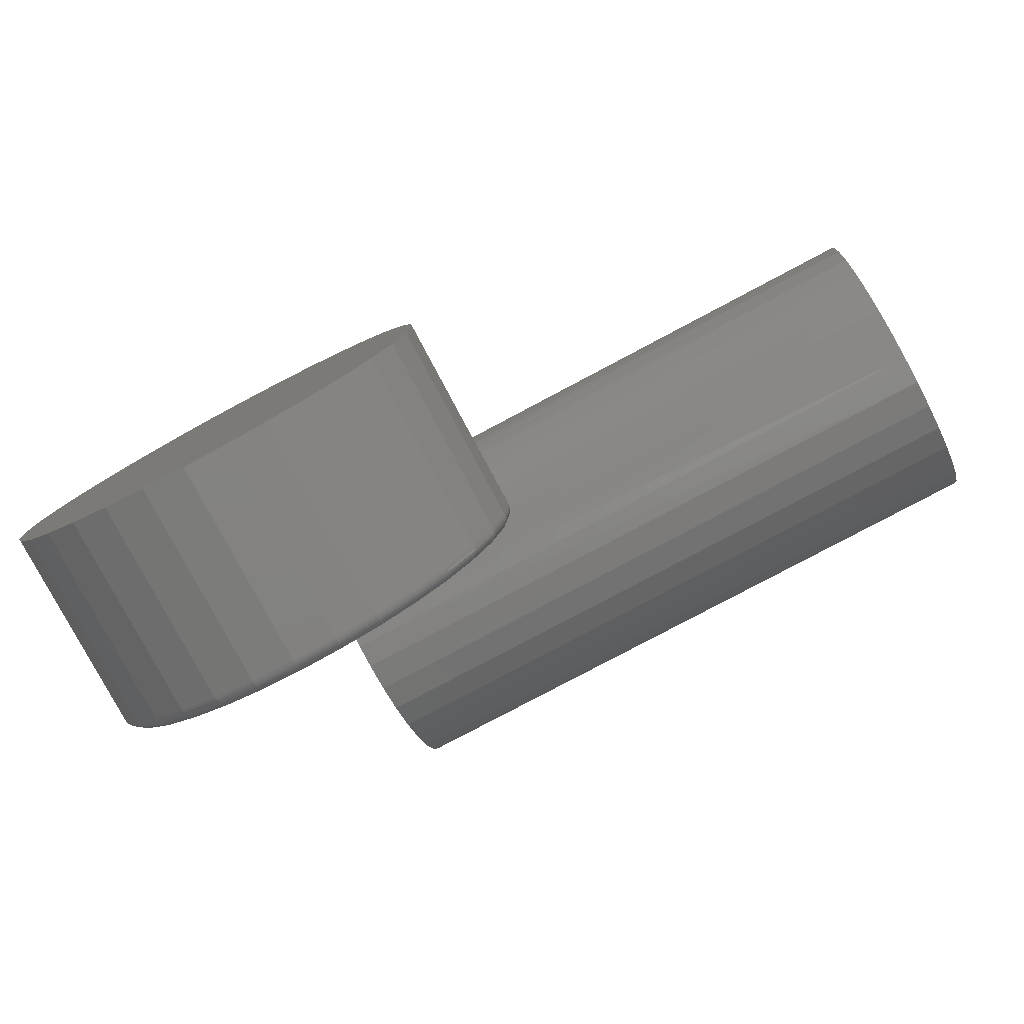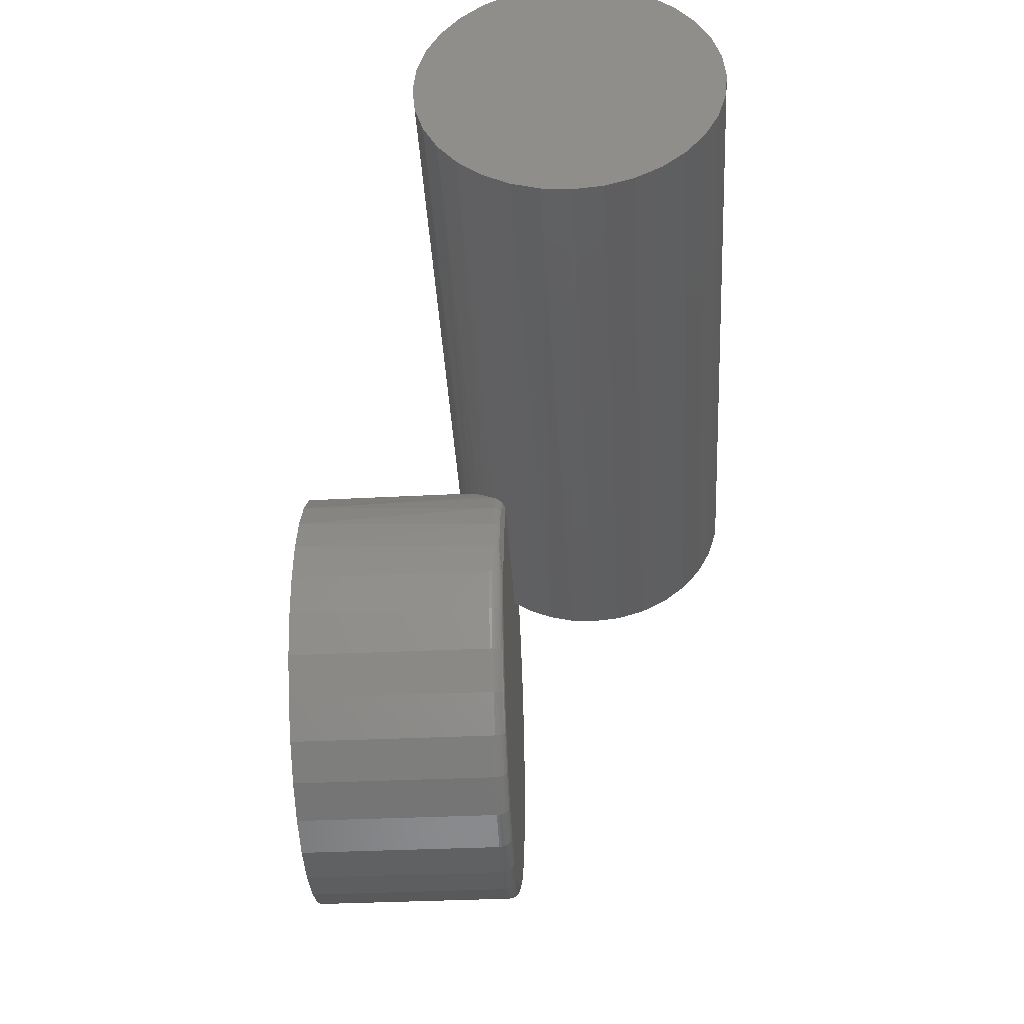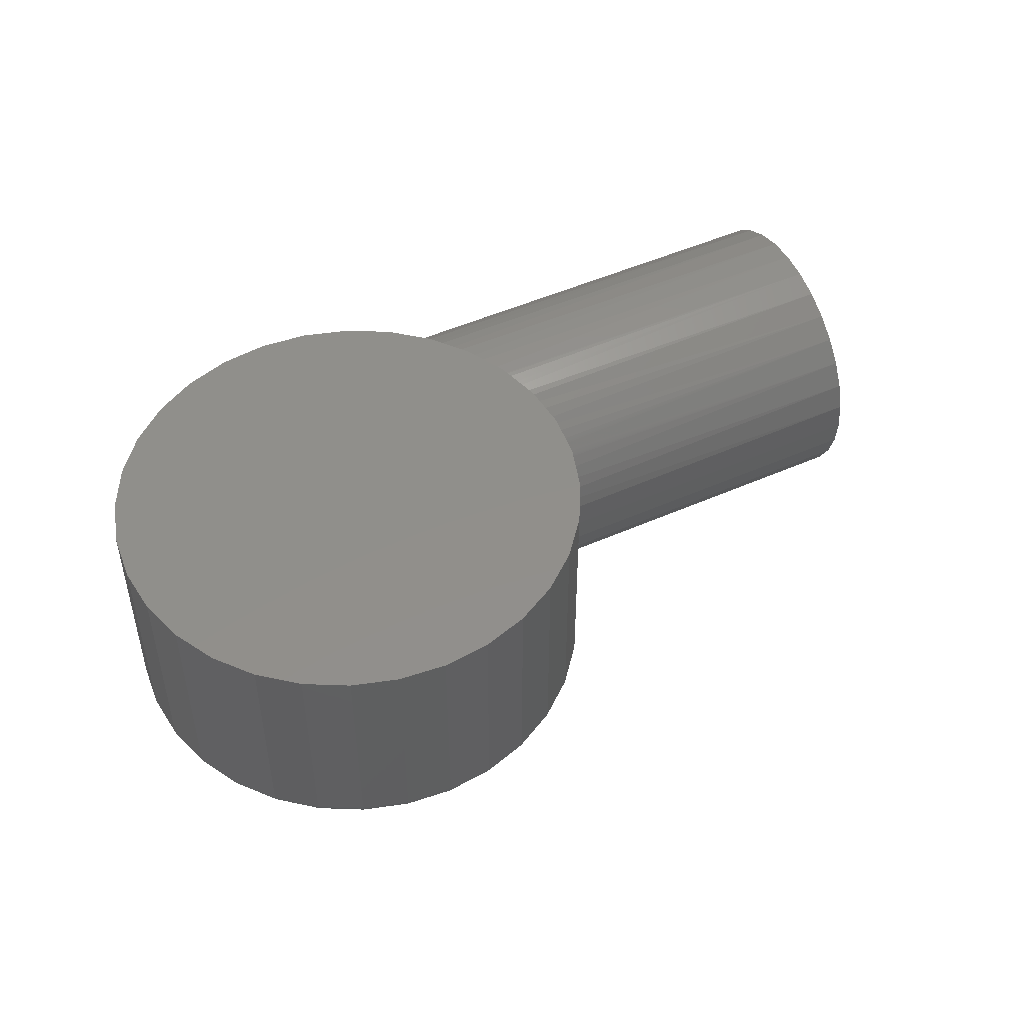
<metadata>
{"format":"stl","ext":"stl","renderer":"f3d","projection":"perspective","resolution":1024,"background":"white","views":[{"elev":-79.3,"azim":28.0,"up":"+Y"},{"elev":-39.3,"azim":93.3,"up":"+Y"},{"elev":50.0,"azim":-25.9,"up":"+Z"}]}
</metadata>
<code>
# stl→obj: 319 verts, 634 faces
v 0.2022 0.1563 0.01562
v 0.2036 0.1542 0.01339
v 0.75 0.1591 0.01846
v 0.75 0.1126 -0.06845
v 0.75 0.1223 -0.03661
v -2.97e-18 0.118 -0.04805
v -4.36e-18 0.1286 -0.02302
v 0.2045 0.1521 0.01108
v 0.2049 0.1502 0.008869
v 0.1287 0.2212 0.058
v 0.1449 0.2109 0.05387
v 0.75 0.2142 0.05525
v 0.75 0.246 0.06491
v 0.1116 0.2304 0.06105
v 0.07522 0.2449 0.0647
v 0.03806 0.2535 0.06624
v -9.407e-18 0.2886 0.06791
v 0.75 0.2791 0.06817
v 0.75 0.3122 0.06491
v -9.14e-18 0.3204 0.06309
v 0.75 0.3441 0.05525
v -8.545e-18 0.3506 0.05238
v 0.75 0.3734 0.03957
v -7.646e-18 0.3783 0.03617
v 0.75 0.3991 0.01846
v -6.473e-18 0.4025 0.01504
v 0.75 0.4202 -0.007262
v -5.069e-18 0.4222 -0.01026
v 0.75 0.4359 -0.03661
v -3.483e-18 0.4368 -0.03882
v 0.75 0.4456 -0.06845
v -9.339e-18 0.2566 0.06667
v 0.75 0.138 -0.007262
v 0.2048 0.1493 0.007829
v 0.2044 0.1477 0.005829
v 0.2033 0.1462 0.004033
v 0.2017 0.145 0.0025
v 0.1996 0.1441 0.001294
v 0.1971 0.1435 0.0004664
v 0.1957 0.1433 0.0002097
v 0.1926 0.1431 0
v -5.638e-18 0.1431 0
v -5.915e-33 0.1094 -0.1016
v 0.75 0.1094 -0.1016
v -1.504e-18 0.1116 -0.07446
v 0.75 0.1848 0.03957
v 0.1821 0.1795 0.0359
v 0.1929 0.1678 0.0266
v 0.1646 0.1958 0.0463
v 0.75 0.4488 -0.1016
v 0 0.4488 -0.1016
v -1.773e-18 0.4458 -0.06962
v 9.241e-18 0.3122 -0.268
v 9.241e-18 0.246 -0.268
v 8.705e-18 0.3441 -0.2584
v 9.422e-18 0.2791 -0.2713
v -2.711e-17 0.2566 0.01562
v -6.369e-18 0.2564 0.01318
v -1.616e-08 0.241 0
v -5.648e-18 0.2433 0.000176
v -5.679e-18 0.2457 0.0007358
v -5.73e-18 0.248 0.001666
v -5.801e-18 0.2501 0.002944
v -5.89e-18 0.252 0.004537
v -5.993e-18 0.2536 0.006406
v -6.11e-18 0.2549 0.008504
v -6.236e-18 0.2558 0.01078
v 8.705e-18 0.2142 -0.2584
v 7.834e-18 0.1848 -0.2427
v 7.834e-18 0.3734 -0.2427
v 6.663e-18 0.1591 -0.2216
v 6.663e-18 0.3991 -0.2216
v 5.235e-18 0.138 -0.1959
v 5.235e-18 0.4202 -0.1959
v 3.606e-18 0.1223 -0.1665
v 3.606e-18 0.4359 -0.1665
v 1.838e-18 0.1126 -0.1347
v 1.838e-18 0.4456 -0.1347
v -0.2529 0.05006 0.25
v -0.2383 0.09819 0.25
v -0.2422 0.08801 0.01562
v -0.2232 0.1286 0.01562
v -0.2146 0.1425 0.25
v -0.1974 0.1653 0.01562
v -0.1827 0.1814 0.25
v -0.1656 0.197 0.01562
v -0.1438 0.2133 0.25
v -0.1288 0.2226 0.01562
v -0.09942 0.237 0.25
v -0.08809 0.2414 0.01562
v -0.05129 0.2516 0.25
v -0.04471 0.2529 0.01562
v -0.001234 0.2566 0.25
v 0.04882 0.2516 0.25
v 0.09695 0.237 0.25
v 0.1802 0.1814 0.25
v 0.225 0.1211 0.01562
v 0.2358 0.09819 0.25
v 0.2417 0.08255 0.01562
v 0.2504 0.05006 0.25
v 0.2121 0.1425 0.25
v -0.2578 3.142e-17 0.01562
v -0.2578 3.142e-17 0.25
v -0.2539 0.04469 0.01562
v 0.1413 0.2133 0.25
v 0.2553 0 0.25
v 0.2553 -2.907e-16 0.01562
v 0.2519 0.04183 0.01562
v 0.04577 -0.2363 0
v -0.04824 -0.2363 0
v 0.09098 -0.2226 0
v -0.001234 -0.241 0
v 0.2128 0.1106 0
v -0.2097 0.1208 0
v -0.1855 0.1553 0
v -0.1556 0.185 0
v -0.121 0.2091 0
v -0.08274 0.2267 0
v -0.04199 0.2375 0
v -0.09344 -0.2226 0
v -0.1351 -0.2003 0
v 0.1326 -0.2003 0
v -0.1716 -0.1704 0
v 0.1691 -0.1704 0
v -0.2016 -0.1339 0
v 0.1991 -0.1339 0
v -0.2238 -0.09221 0
v 0.2214 -0.09221 0
v -0.2376 -0.04701 0
v 0.2351 -0.04701 0
v -0.2422 -1.761e-16 0
v 0.2397 -5.062e-17 0
v -0.2385 0.04198 0
v 0.2367 0.03815 0
v -0.2276 0.08267 0
v 0.2276 0.07533 0
v 0.2247 0.1209 0.01258
v 0.2239 0.1205 0.009646
v 0.2227 0.1198 0.006944
v 0.221 0.1189 0.004576
v 0.2374 0.08108 0.004576
v 0.2474 0.04109 0.004576
v 0.2508 8.327e-17 0.004576
v 0.2484 6.939e-17 0.002633
v 0.2457 6.939e-17 0.001189
v 0.2428 6.939e-17 0.0003002
v 0.2516 0.04179 0.01258
v 0.255 6.939e-17 0.01258
v 0.2507 0.04164 0.009646
v 0.2542 8.327e-17 0.009646
v 0.2493 0.04141 0.006944
v 0.2527 8.327e-17 0.006944
v 0.2414 0.08245 0.01258
v 0.2406 0.08217 0.009646
v 0.2392 0.0817 0.006944
v -0.1406 0.21 0.004576
v -0.09678 0.2332 0.004576
v -0.179 0.1786 0.004576
v -0.2105 0.1404 0.004576
v -0.2339 0.09674 0.004576
v -0.2552 -1.665e-16 0.006944
v -0.2566 -1.665e-16 0.009646
v -0.2575 -1.665e-16 0.01258
v -0.2452 -1.665e-16 0.0003002
v -0.04929 0.2474 0.004576
v -0.2484 0.04932 0.004576
v -0.2482 -1.665e-16 0.001189
v -0.2509 -1.665e-16 0.002633
v -0.2532 -1.665e-16 0.004576
v 0.75 0.3441 -0.2584
v 0.75 0.246 -0.268
v 0.75 0.3122 -0.268
v 0.75 0.2791 -0.2713
v 0.75 0.4456 -0.1347
v 0.75 0.1126 -0.1347
v 0.75 0.4359 -0.1665
v 0.75 0.1223 -0.1665
v 0.75 0.4202 -0.1959
v 0.75 0.138 -0.1959
v 0.75 0.3991 -0.2216
v 0.75 0.1591 -0.2216
v 0.75 0.3734 -0.2427
v 0.75 0.1848 -0.2427
v 0.75 0.2142 -0.2584
v 0.2504 -0.05006 0.01562
v 0.2504 -0.05006 0.25
v 0.2358 -0.09819 0.01562
v 0.2358 -0.09819 0.25
v 0.2121 -0.1425 0.01562
v 0.2121 -0.1425 0.25
v 0.1802 -0.1814 0.01562
v 0.1802 -0.1814 0.25
v 0.1413 -0.2133 0.01562
v 0.1413 -0.2133 0.25
v 0.09695 -0.237 0.01562
v 0.09695 -0.237 0.25
v 0.04882 -0.2516 0.01562
v 0.04882 -0.2516 0.25
v -0.001234 -0.2566 0.01562
v -0.001234 -0.2566 0.25
v -0.05129 -0.2516 0.01562
v -0.05129 -0.2516 0.25
v -0.09942 -0.237 0.01562
v -0.09942 -0.237 0.25
v -0.1438 -0.2133 0.01562
v -0.1438 -0.2133 0.25
v -0.1827 -0.1814 0.01562
v -0.1827 -0.1814 0.25
v -0.2146 -0.1425 0.01562
v -0.2146 -0.1425 0.25
v -0.2383 -0.09819 0.01562
v -0.2383 -0.09819 0.25
v -0.2529 -0.05006 0.01562
v -0.2529 -0.05006 0.25
v 0.2501 -0.05 0.01258
v 0.2492 -0.04982 0.009646
v 0.2478 -0.04954 0.006944
v 0.2459 -0.04916 0.004576
v 0.2436 -0.0487 0.002633
v 0.241 -0.04817 0.001189
v 0.2381 -0.0476 0.0003002
v -0.2526 -0.05 0.01258
v -0.2517 -0.04982 0.009646
v -0.2503 -0.04954 0.006944
v -0.2484 -0.04916 0.004576
v -0.2461 -0.0487 0.002633
v -0.2434 -0.04817 0.001189
v -0.2405 -0.0476 0.0003002
v -0.238 -0.09807 0.01258
v -0.2372 -0.09773 0.009646
v -0.2358 -0.09718 0.006944
v -0.2341 -0.09644 0.004576
v -0.2319 -0.09553 0.002633
v -0.2294 -0.0945 0.001189
v -0.2267 -0.09338 0.0003002
v -0.2143 -0.1424 0.01258
v -0.2136 -0.1419 0.009646
v -0.2124 -0.1411 0.006944
v -0.2108 -0.14 0.004576
v -0.2088 -0.1387 0.002633
v -0.2066 -0.1372 0.001189
v -0.2041 -0.1356 0.0003002
v -0.1825 -0.1812 0.01258
v -0.1818 -0.1806 0.009646
v -0.1808 -0.1796 0.006944
v -0.1794 -0.1782 0.004576
v -0.1778 -0.1765 0.002633
v -0.1758 -0.1746 0.001189
v -0.1738 -0.1725 0.0003002
v -0.1436 -0.2131 0.01258
v -0.1431 -0.2123 0.009646
v -0.1423 -0.2111 0.006944
v -0.1412 -0.2095 0.004576
v -0.1399 -0.2076 0.002633
v -0.1384 -0.2053 0.001189
v -0.1368 -0.2029 0.0003002
v -0.09931 -0.2368 0.01258
v -0.09897 -0.2359 0.009646
v -0.09841 -0.2346 0.006944
v -0.09767 -0.2328 0.004576
v -0.09676 -0.2306 0.002633
v -0.09573 -0.2281 0.001189
v -0.09461 -0.2254 0.0003002
v -0.05123 -0.2514 0.01258
v -0.05106 -0.2505 0.009646
v -0.05078 -0.2491 0.006944
v -0.0504 -0.2472 0.004576
v -0.04993 -0.2448 0.002633
v -0.04941 -0.2422 0.001189
v -0.04884 -0.2393 0.0003002
v -0.001234 -0.2563 0.01258
v -0.001234 -0.2554 0.009646
v -0.001234 -0.2539 0.006944
v -0.001234 -0.252 0.004576
v -0.001234 -0.2496 0.002633
v -0.001234 -0.2469 0.001189
v -0.001234 -0.244 0.0003002
v 0.04876 -0.2514 0.01258
v 0.04859 -0.2505 0.009646
v 0.04831 -0.2491 0.006944
v 0.04793 -0.2472 0.004576
v 0.04747 -0.2448 0.002633
v 0.04694 -0.2422 0.001189
v 0.04637 -0.2393 0.0003002
v 0.09684 -0.2368 0.01258
v 0.0965 -0.2359 0.009646
v 0.09595 -0.2346 0.006944
v 0.0952 -0.2328 0.004576
v 0.0943 -0.2306 0.002633
v 0.09326 -0.2281 0.001189
v 0.09214 -0.2254 0.0003002
v 0.1411 -0.2131 0.01258
v 0.1407 -0.2123 0.009646
v 0.1399 -0.2111 0.006944
v 0.1388 -0.2095 0.004576
v 0.1375 -0.2076 0.002633
v 0.136 -0.2053 0.001189
v 0.1343 -0.2029 0.0003002
v 0.18 -0.1812 0.01258
v 0.1794 -0.1806 0.009646
v 0.1783 -0.1796 0.006944
v 0.177 -0.1782 0.004576
v 0.1753 -0.1765 0.002633
v 0.1734 -0.1746 0.001189
v 0.1713 -0.1725 0.0003002
v 0.2119 -0.1424 0.01258
v 0.2111 -0.1419 0.009646
v 0.2099 -0.1411 0.006944
v 0.2083 -0.14 0.004576
v 0.2063 -0.1387 0.002633
v 0.2041 -0.1372 0.001189
v 0.2016 -0.1356 0.0003002
v 0.2355 -0.09807 0.01258
v 0.2347 -0.09773 0.009646
v 0.2334 -0.09718 0.006944
v 0.2316 -0.09644 0.004576
v 0.2294 -0.09553 0.002633
v 0.2269 -0.0945 0.001189
v 0.2242 -0.09338 0.0003002
f 1 2 3
f 4 5 6
f 7 6 5
f 8 9 3
f 3 2 8
f 10 11 12
f 12 13 10
f 14 10 13
f 13 15 14
f 16 15 13
f 17 18 19
f 17 19 20
f 20 19 21
f 20 21 22
f 22 21 23
f 22 23 24
f 24 23 25
f 24 25 26
f 26 25 27
f 26 27 28
f 28 27 29
f 28 29 30
f 30 29 31
f 32 16 13
f 32 13 18
f 32 18 17
f 33 3 9
f 33 9 34
f 33 34 35
f 33 35 36
f 33 36 37
f 33 37 38
f 33 38 39
f 33 39 40
f 33 40 41
f 33 41 42
f 33 42 7
f 33 7 5
f 43 44 45
f 45 44 4
f 45 4 6
f 46 47 3
f 3 47 48
f 3 48 1
f 12 11 46
f 46 11 49
f 46 49 47
f 50 51 31
f 31 51 52
f 31 52 30
f 30 6 7
f 53 54 55
f 56 54 53
f 57 20 22
f 57 22 24
f 57 24 26
f 57 26 58
f 28 30 7
f 28 7 42
f 28 42 59
f 28 59 60
f 28 60 61
f 28 61 62
f 28 62 63
f 28 63 64
f 28 64 65
f 28 65 66
f 28 66 67
f 28 67 58
f 28 58 26
f 17 20 32
f 32 20 57
f 54 68 55
f 55 68 69
f 55 69 70
f 70 69 71
f 70 71 72
f 72 71 73
f 72 73 74
f 74 73 75
f 74 75 76
f 76 75 77
f 76 77 78
f 78 77 43
f 78 43 51
f 51 43 45
f 51 45 52
f 52 45 6
f 52 6 30
f 79 80 81
f 82 81 80
f 80 83 82
f 84 82 83
f 83 85 84
f 86 84 85
f 85 87 86
f 86 87 88
f 88 87 89
f 88 89 90
f 90 89 91
f 90 91 92
f 92 91 93
f 15 16 94
f 94 95 15
f 49 96 47
f 97 98 99
f 99 98 100
f 32 57 92
f 32 92 93
f 32 93 94
f 32 94 16
f 101 98 97
f 101 97 1
f 101 1 48
f 101 48 47
f 101 47 96
f 102 103 104
f 104 103 79
f 104 79 81
f 105 10 95
f 95 10 14
f 95 14 15
f 96 49 105
f 105 49 11
f 105 11 10
f 106 107 100
f 100 107 108
f 100 108 99
f 109 110 111
f 112 110 109
f 42 41 113
f 42 113 114
f 42 114 115
f 42 115 116
f 42 116 117
f 42 117 118
f 42 118 119
f 42 119 59
f 110 120 111
f 111 120 121
f 111 121 122
f 122 121 123
f 122 123 124
f 124 123 125
f 124 125 126
f 126 125 127
f 126 127 128
f 128 127 129
f 128 129 130
f 130 129 131
f 130 131 132
f 132 131 133
f 132 133 134
f 134 133 135
f 134 135 136
f 136 135 114
f 136 114 113
f 1 137 2
f 1 97 137
f 8 2 137
f 137 138 8
f 8 138 9
f 34 9 138
f 138 139 34
f 34 139 35
f 35 139 140
f 35 140 36
f 37 36 140
f 140 38 37
f 113 41 40
f 113 40 39
f 113 39 38
f 113 38 140
f 113 140 141
f 113 141 136
f 142 143 144
f 142 144 145
f 142 145 146
f 142 146 132
f 142 132 134
f 142 134 136
f 142 136 141
f 108 107 147
f 147 107 148
f 147 148 149
f 149 148 150
f 149 150 151
f 151 150 152
f 151 152 142
f 142 152 143
f 99 108 153
f 153 108 147
f 153 147 154
f 154 147 149
f 154 149 155
f 155 149 151
f 155 151 141
f 141 151 142
f 97 99 137
f 137 99 153
f 137 153 138
f 138 153 154
f 138 154 139
f 139 154 155
f 139 155 140
f 140 155 141
f 117 156 157
f 117 157 118
f 157 88 90
f 116 158 156
f 116 156 117
f 156 86 88
f 156 88 157
f 115 159 158
f 115 158 116
f 158 84 86
f 158 86 156
f 114 160 159
f 114 159 115
f 159 82 84
f 159 84 158
f 135 160 114
f 160 81 82
f 160 82 159
f 161 162 104
f 162 163 104
f 102 104 163
f 131 164 133
f 57 58 92
f 165 92 58
f 165 58 67
f 165 67 66
f 165 66 65
f 165 65 64
f 165 64 63
f 165 63 62
f 165 62 61
f 165 61 60
f 165 60 59
f 165 59 119
f 165 119 118
f 165 118 157
f 165 157 90
f 165 90 92
f 166 164 167
f 166 167 168
f 166 168 169
f 166 169 161
f 166 161 104
f 166 104 81
f 166 81 160
f 166 160 135
f 166 135 133
f 166 133 164
f 13 19 18
f 19 13 12
f 19 12 21
f 170 171 172
f 172 171 173
f 21 12 23
f 23 12 46
f 23 46 25
f 25 46 3
f 25 3 27
f 27 3 33
f 27 33 29
f 29 33 5
f 29 5 31
f 31 5 4
f 31 4 50
f 50 4 44
f 50 44 174
f 174 44 175
f 174 175 176
f 176 175 177
f 176 177 178
f 178 177 179
f 178 179 180
f 180 179 181
f 180 181 182
f 182 181 183
f 182 183 170
f 170 183 184
f 170 184 171
f 51 50 78
f 78 50 174
f 78 174 76
f 76 174 176
f 76 176 74
f 74 176 178
f 74 178 72
f 72 178 180
f 72 180 70
f 70 180 182
f 70 182 55
f 55 182 170
f 55 170 53
f 53 170 172
f 53 172 56
f 56 172 173
f 56 173 54
f 54 173 171
f 54 171 68
f 68 171 184
f 68 184 69
f 69 184 183
f 69 183 71
f 71 183 181
f 71 181 73
f 73 181 179
f 73 179 75
f 75 179 177
f 75 177 77
f 77 177 175
f 77 175 43
f 43 175 44
f 107 106 185
f 185 106 186
f 185 186 187
f 187 186 188
f 187 188 189
f 189 188 190
f 189 190 191
f 191 190 192
f 191 192 193
f 193 192 194
f 193 194 195
f 195 194 196
f 195 196 197
f 197 196 198
f 197 198 199
f 199 198 200
f 199 200 201
f 201 200 202
f 201 202 203
f 203 202 204
f 203 204 205
f 205 204 206
f 205 206 207
f 207 206 208
f 207 208 209
f 209 208 210
f 209 210 211
f 211 210 212
f 211 212 213
f 213 212 214
f 213 214 102
f 102 214 103
f 107 185 148
f 148 185 215
f 148 215 150
f 150 215 216
f 150 216 152
f 152 216 217
f 152 217 143
f 143 217 218
f 143 218 144
f 144 218 219
f 144 219 145
f 145 219 220
f 145 220 146
f 146 220 221
f 146 221 132
f 132 221 130
f 213 102 222
f 222 102 163
f 222 163 223
f 223 163 162
f 223 162 224
f 224 162 161
f 224 161 225
f 225 161 169
f 225 169 226
f 226 169 168
f 226 168 227
f 227 168 167
f 227 167 228
f 228 167 164
f 228 164 129
f 129 164 131
f 211 213 229
f 229 213 222
f 229 222 230
f 230 222 223
f 230 223 231
f 231 223 224
f 231 224 232
f 232 224 225
f 232 225 233
f 233 225 226
f 233 226 234
f 234 226 227
f 234 227 235
f 235 227 228
f 235 228 127
f 127 228 129
f 209 211 236
f 236 211 229
f 236 229 237
f 237 229 230
f 237 230 238
f 238 230 231
f 238 231 239
f 239 231 232
f 239 232 240
f 240 232 233
f 240 233 241
f 241 233 234
f 241 234 242
f 242 234 235
f 242 235 125
f 125 235 127
f 207 209 243
f 243 209 236
f 243 236 244
f 244 236 237
f 244 237 245
f 245 237 238
f 245 238 246
f 246 238 239
f 246 239 247
f 247 239 240
f 247 240 248
f 248 240 241
f 248 241 249
f 249 241 242
f 249 242 123
f 123 242 125
f 205 207 250
f 250 207 243
f 250 243 251
f 251 243 244
f 251 244 252
f 252 244 245
f 252 245 253
f 253 245 246
f 253 246 254
f 254 246 247
f 254 247 255
f 255 247 248
f 255 248 256
f 256 248 249
f 256 249 121
f 121 249 123
f 203 205 257
f 257 205 250
f 257 250 258
f 258 250 251
f 258 251 259
f 259 251 252
f 259 252 260
f 260 252 253
f 260 253 261
f 261 253 254
f 261 254 262
f 262 254 255
f 262 255 263
f 263 255 256
f 263 256 120
f 120 256 121
f 201 203 264
f 264 203 257
f 264 257 265
f 265 257 258
f 265 258 266
f 266 258 259
f 266 259 267
f 267 259 260
f 267 260 268
f 268 260 261
f 268 261 269
f 269 261 262
f 269 262 270
f 270 262 263
f 270 263 110
f 110 263 120
f 199 201 271
f 271 201 264
f 271 264 272
f 272 264 265
f 272 265 273
f 273 265 266
f 273 266 274
f 274 266 267
f 274 267 275
f 275 267 268
f 275 268 276
f 276 268 269
f 276 269 277
f 277 269 270
f 277 270 112
f 112 270 110
f 197 199 278
f 278 199 271
f 278 271 279
f 279 271 272
f 279 272 280
f 280 272 273
f 280 273 281
f 281 273 274
f 281 274 282
f 282 274 275
f 282 275 283
f 283 275 276
f 283 276 284
f 284 276 277
f 284 277 109
f 109 277 112
f 195 197 285
f 285 197 278
f 285 278 286
f 286 278 279
f 286 279 287
f 287 279 280
f 287 280 288
f 288 280 281
f 288 281 289
f 289 281 282
f 289 282 290
f 290 282 283
f 290 283 291
f 291 283 284
f 291 284 111
f 111 284 109
f 193 195 292
f 292 195 285
f 292 285 293
f 293 285 286
f 293 286 294
f 294 286 287
f 294 287 295
f 295 287 288
f 295 288 296
f 296 288 289
f 296 289 297
f 297 289 290
f 297 290 298
f 298 290 291
f 298 291 122
f 122 291 111
f 191 193 299
f 299 193 292
f 299 292 300
f 300 292 293
f 300 293 301
f 301 293 294
f 301 294 302
f 302 294 295
f 302 295 303
f 303 295 296
f 303 296 304
f 304 296 297
f 304 297 305
f 305 297 298
f 305 298 124
f 124 298 122
f 189 191 306
f 306 191 299
f 306 299 307
f 307 299 300
f 307 300 308
f 308 300 301
f 308 301 309
f 309 301 302
f 309 302 310
f 310 302 303
f 310 303 311
f 311 303 304
f 311 304 312
f 312 304 305
f 312 305 126
f 126 305 124
f 187 189 313
f 313 189 306
f 313 306 314
f 314 306 307
f 314 307 315
f 315 307 308
f 315 308 316
f 316 308 309
f 316 309 317
f 317 309 310
f 317 310 318
f 318 310 311
f 318 311 319
f 319 311 312
f 319 312 128
f 128 312 126
f 185 187 215
f 215 187 313
f 215 313 216
f 216 313 314
f 216 314 217
f 217 314 315
f 217 315 218
f 218 315 316
f 218 316 219
f 219 316 317
f 219 317 220
f 220 317 318
f 220 318 221
f 221 318 319
f 221 319 130
f 130 319 128
f 91 94 93
f 94 91 89
f 94 89 95
f 196 202 198
f 198 202 200
f 95 89 105
f 105 89 87
f 105 87 96
f 96 87 85
f 96 85 101
f 101 85 83
f 101 83 98
f 98 83 80
f 98 80 100
f 100 80 79
f 100 79 106
f 106 79 103
f 106 103 186
f 186 103 214
f 186 214 188
f 188 214 212
f 188 212 190
f 190 212 210
f 190 210 192
f 192 210 208
f 192 208 194
f 194 208 206
f 194 206 196
f 196 206 204
f 196 204 202

</code>
